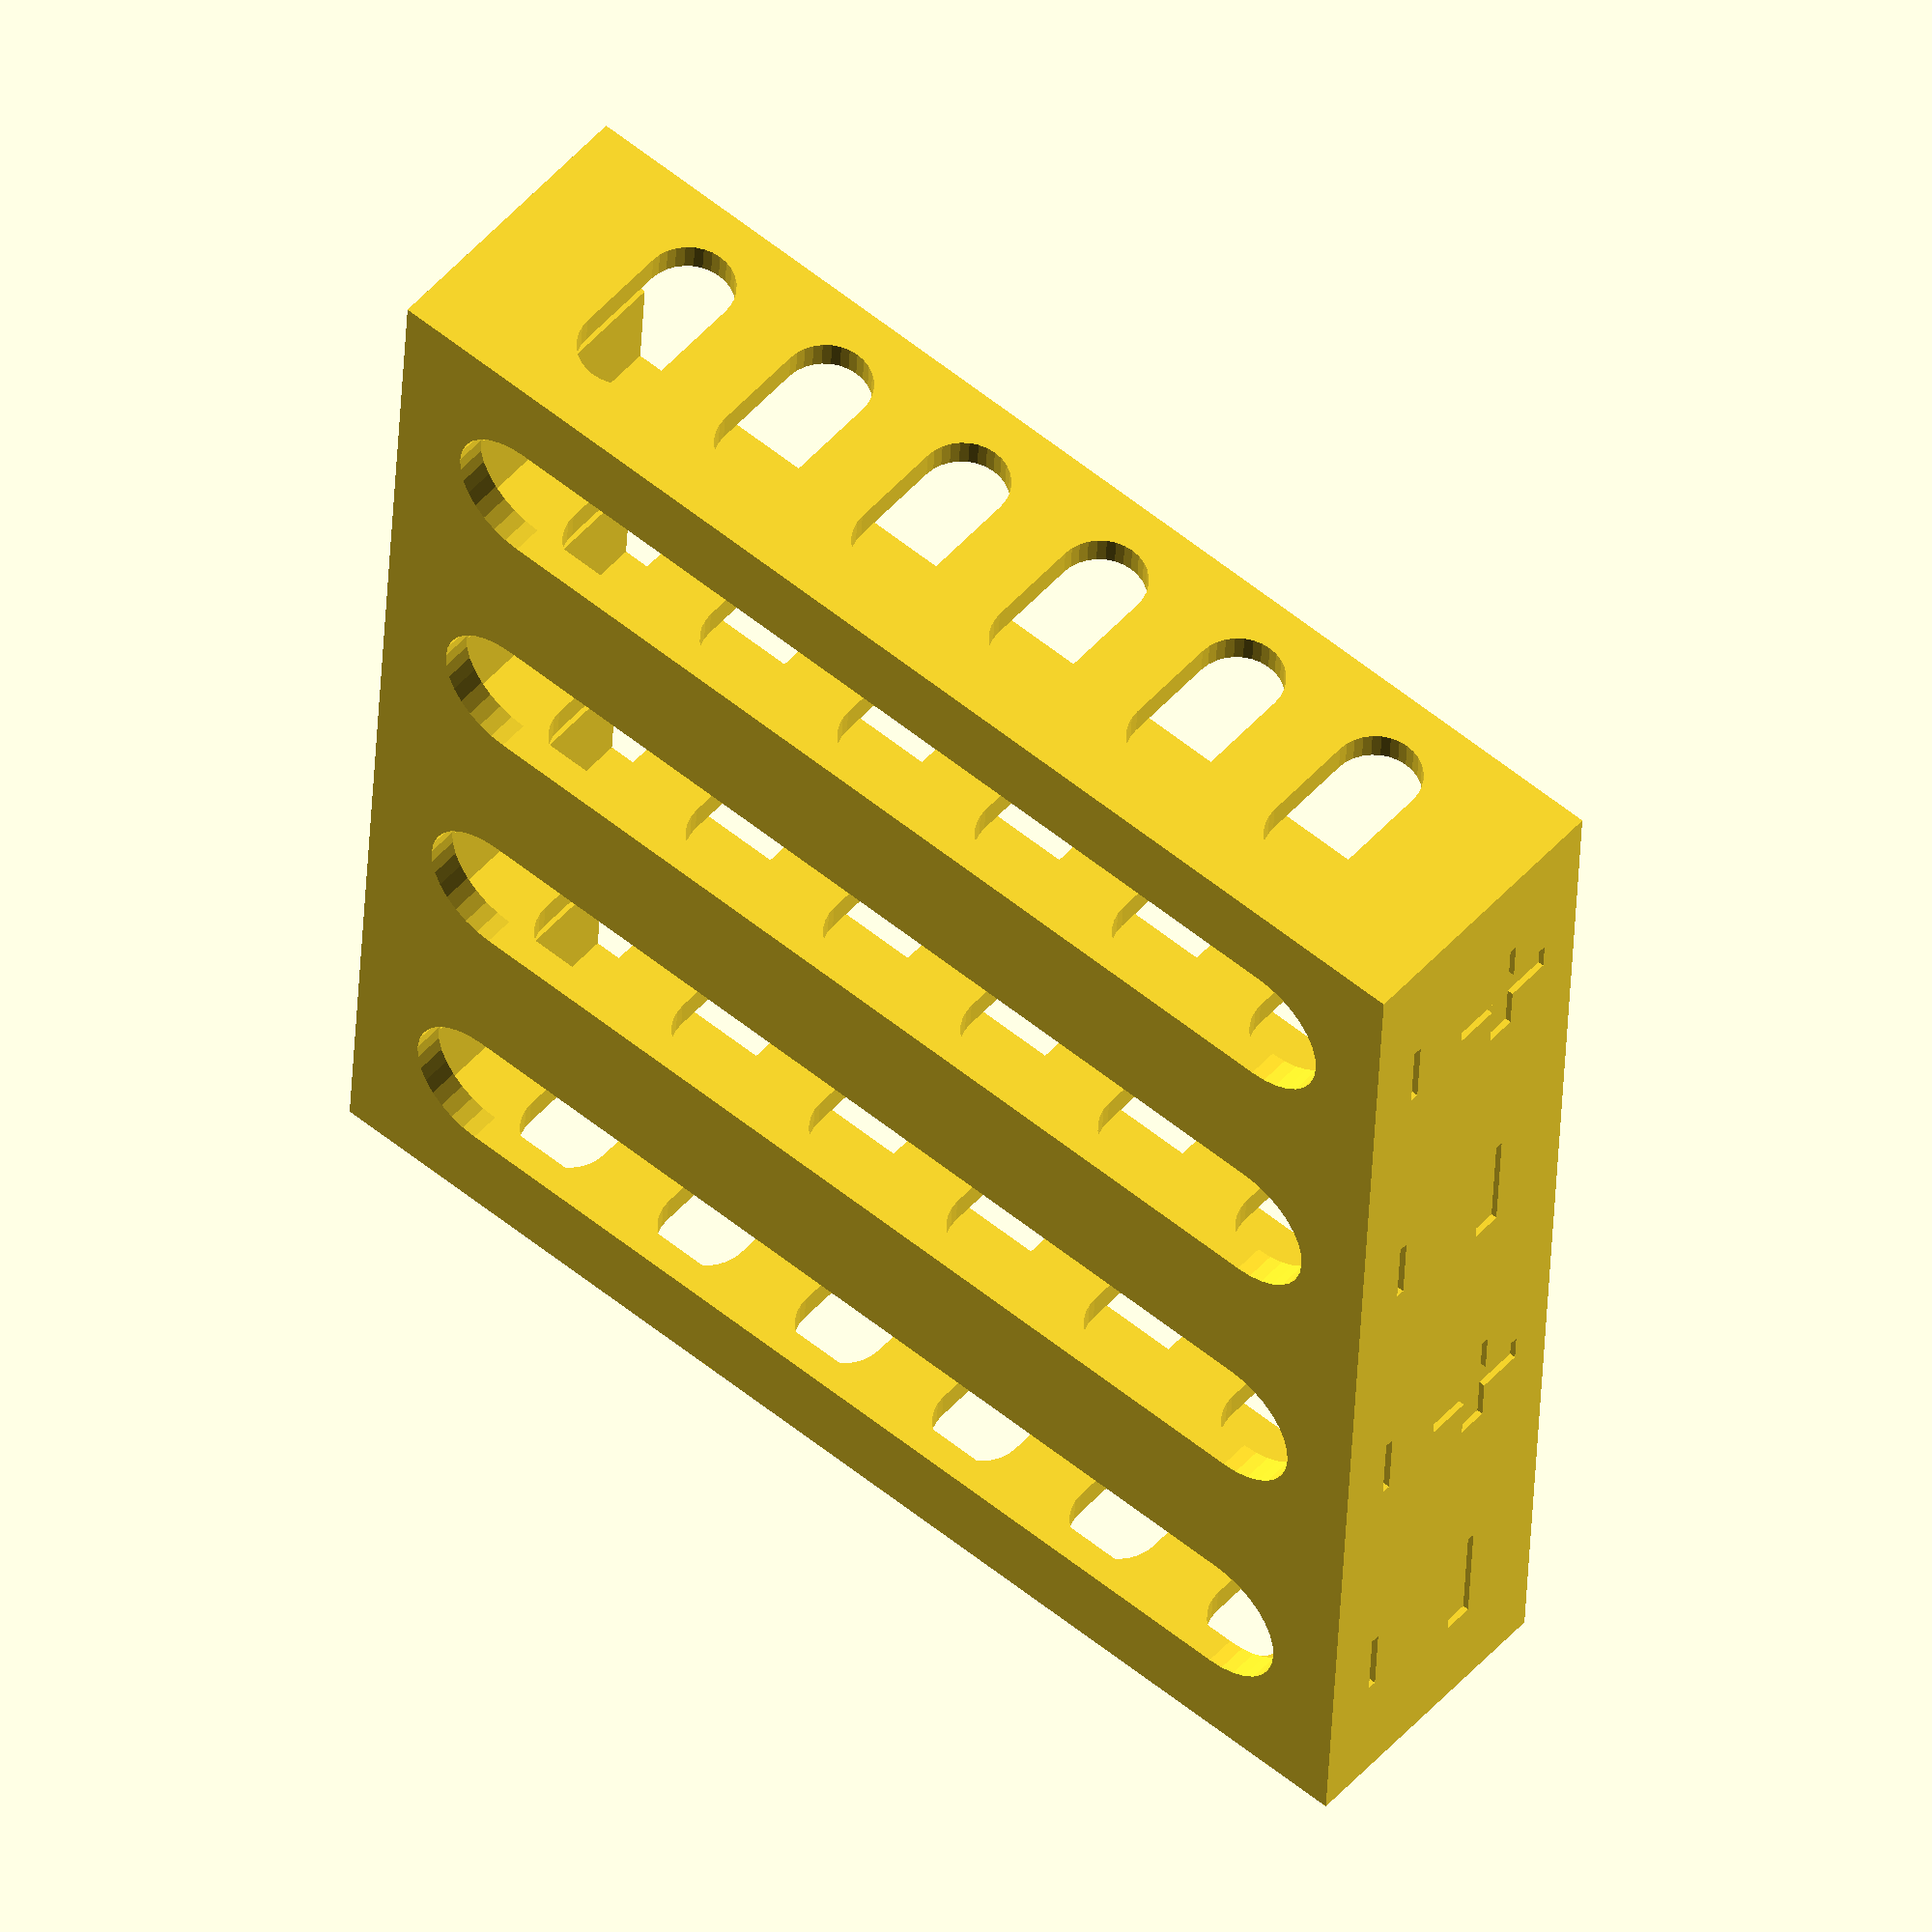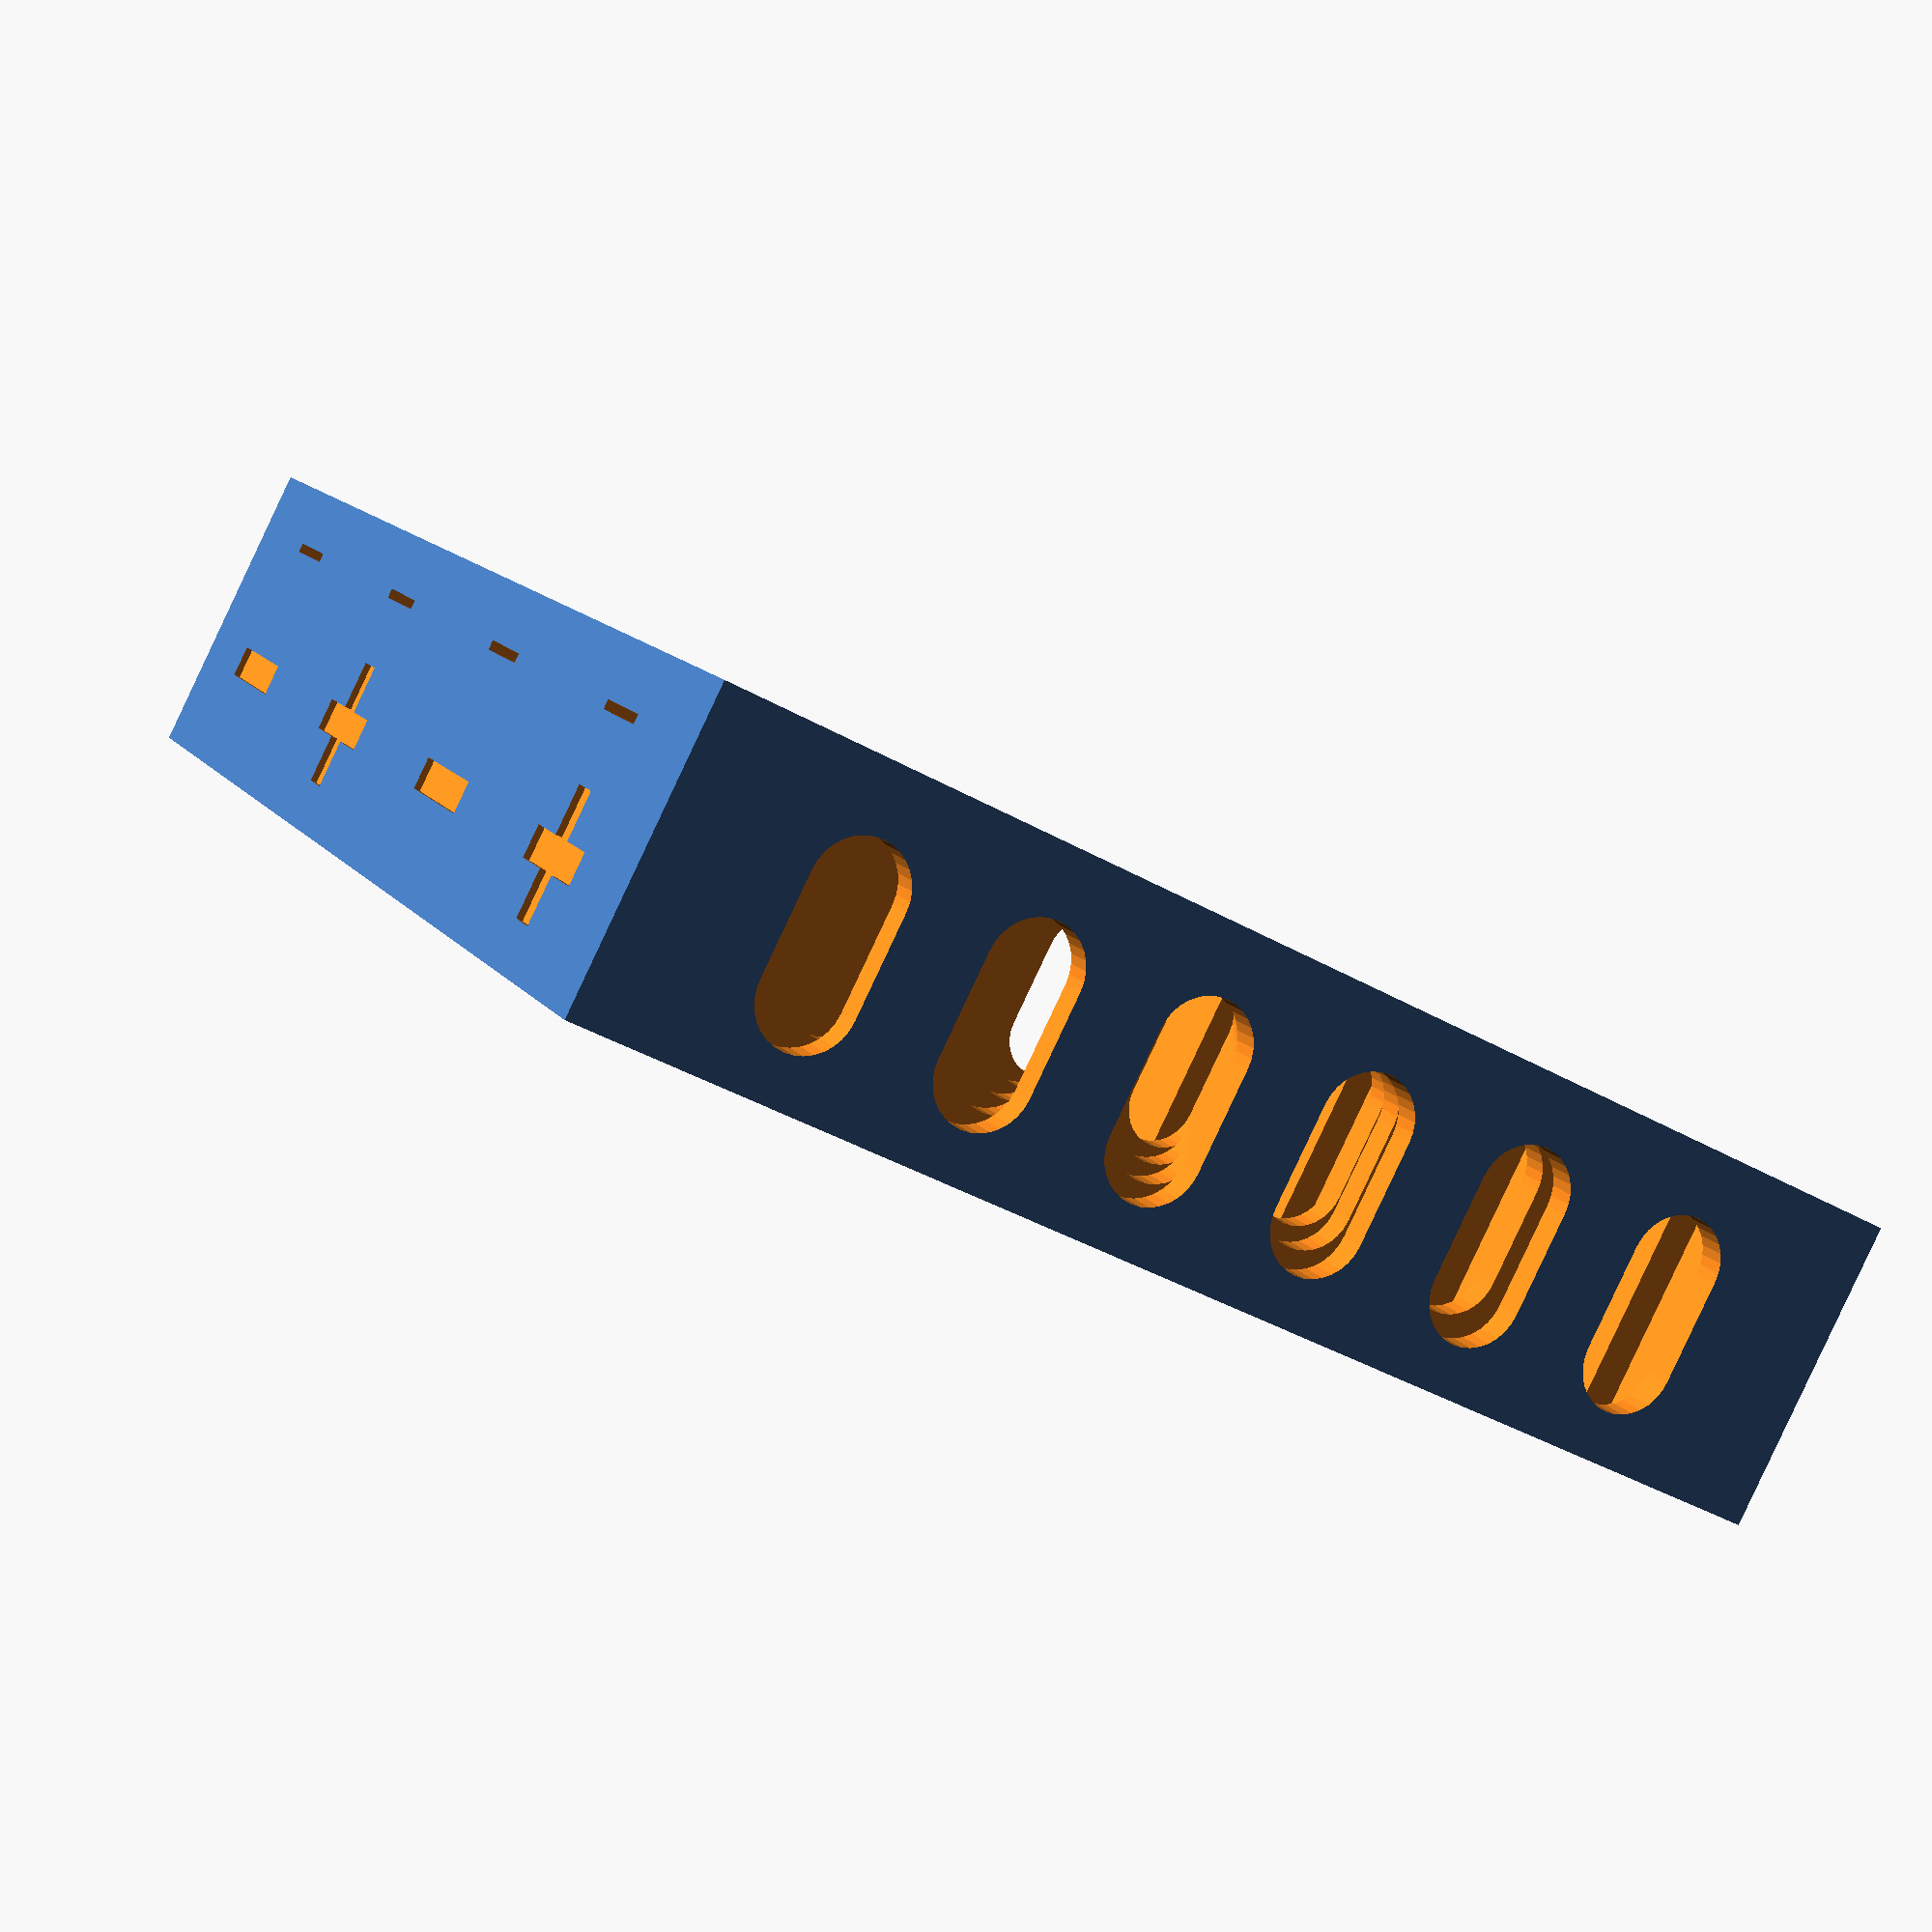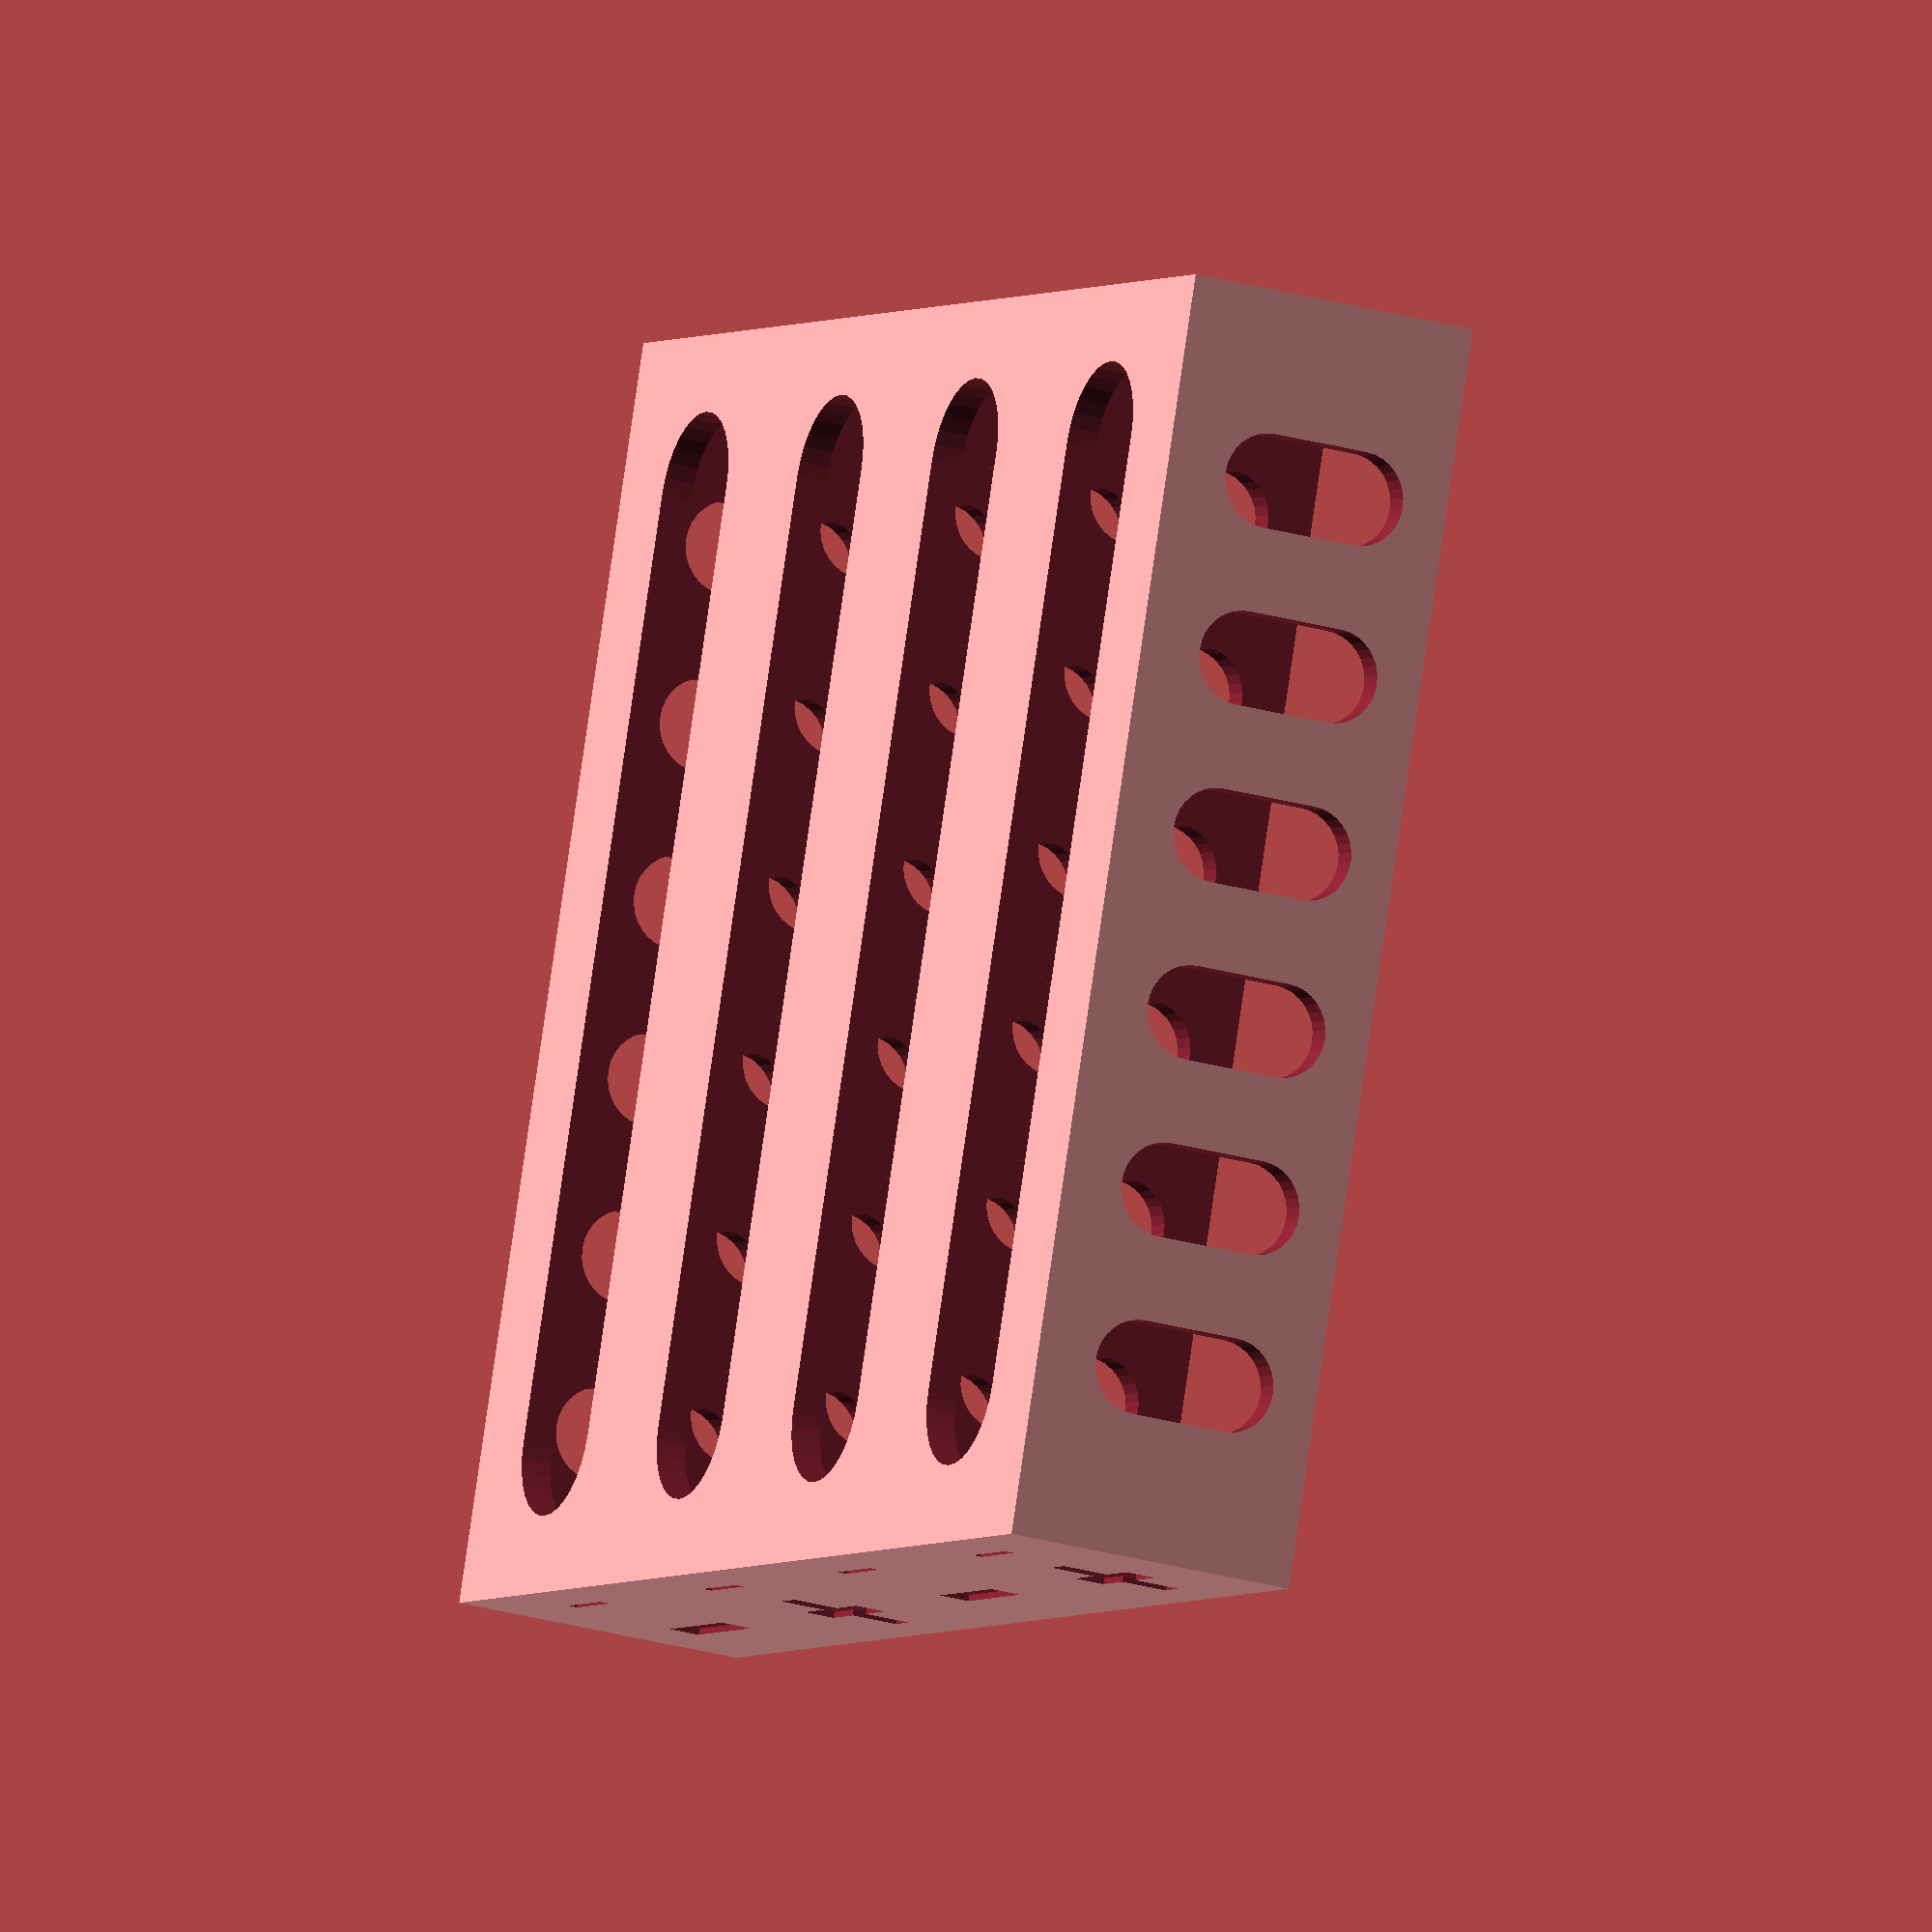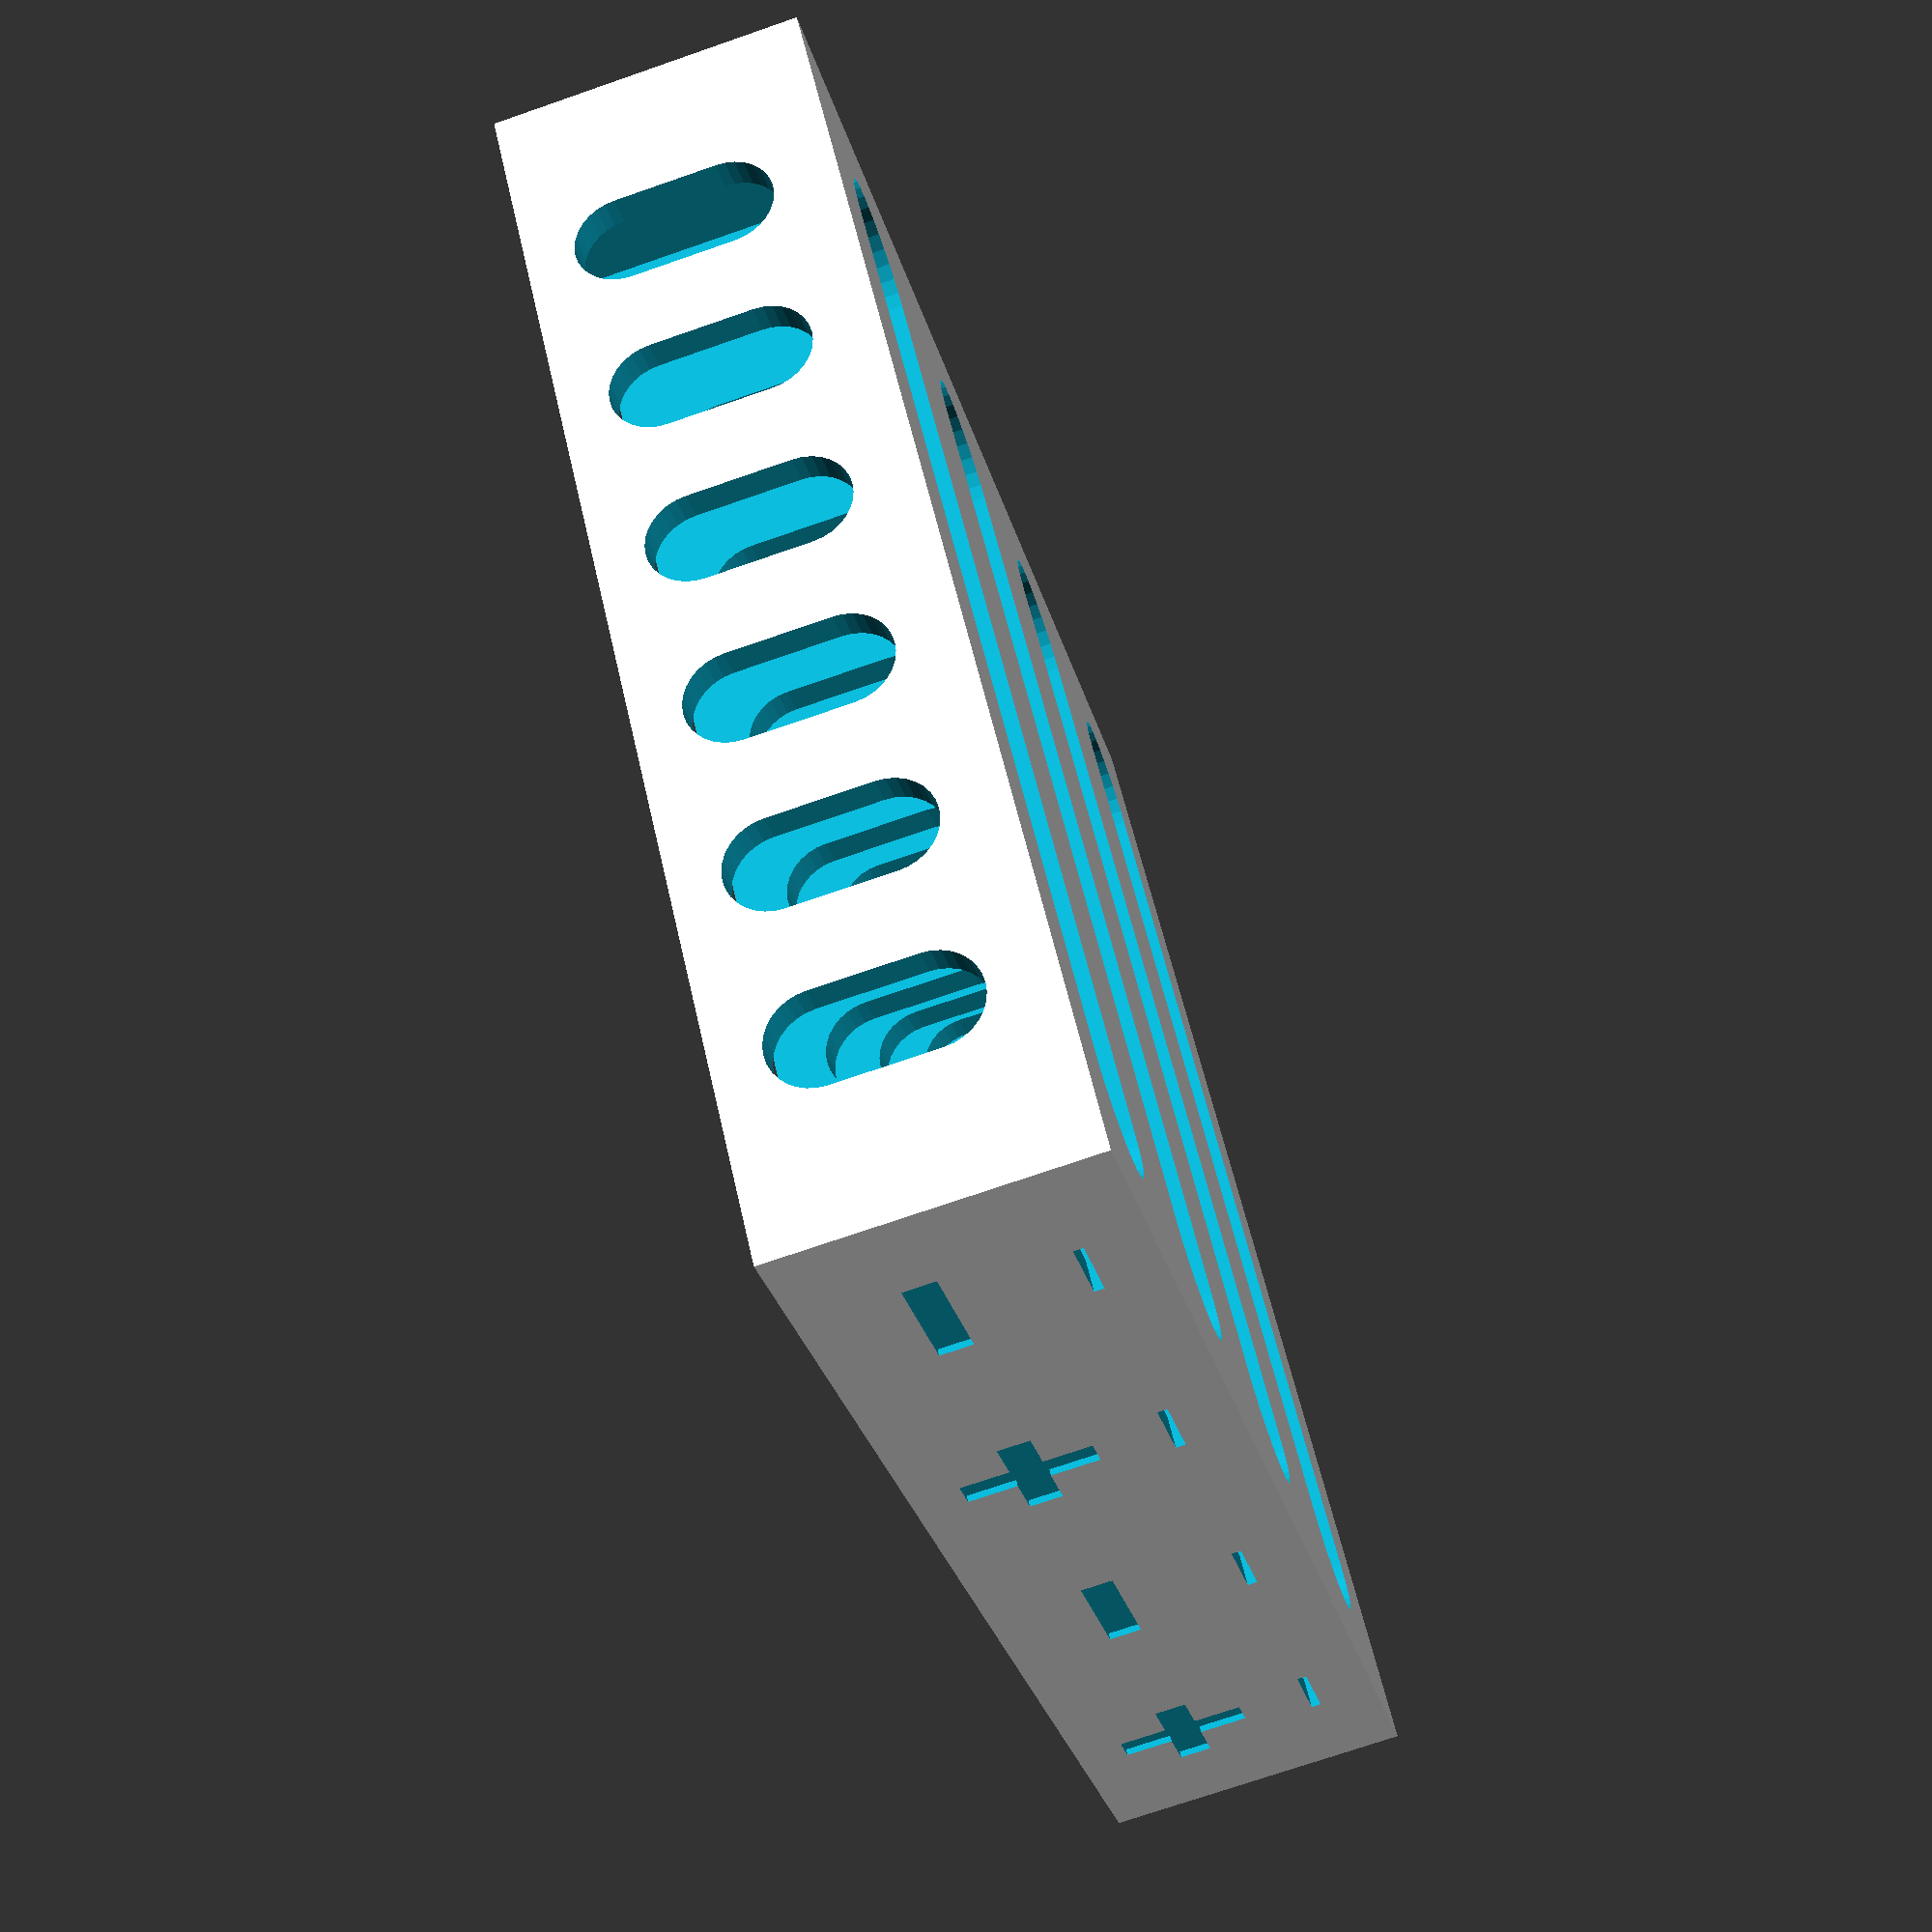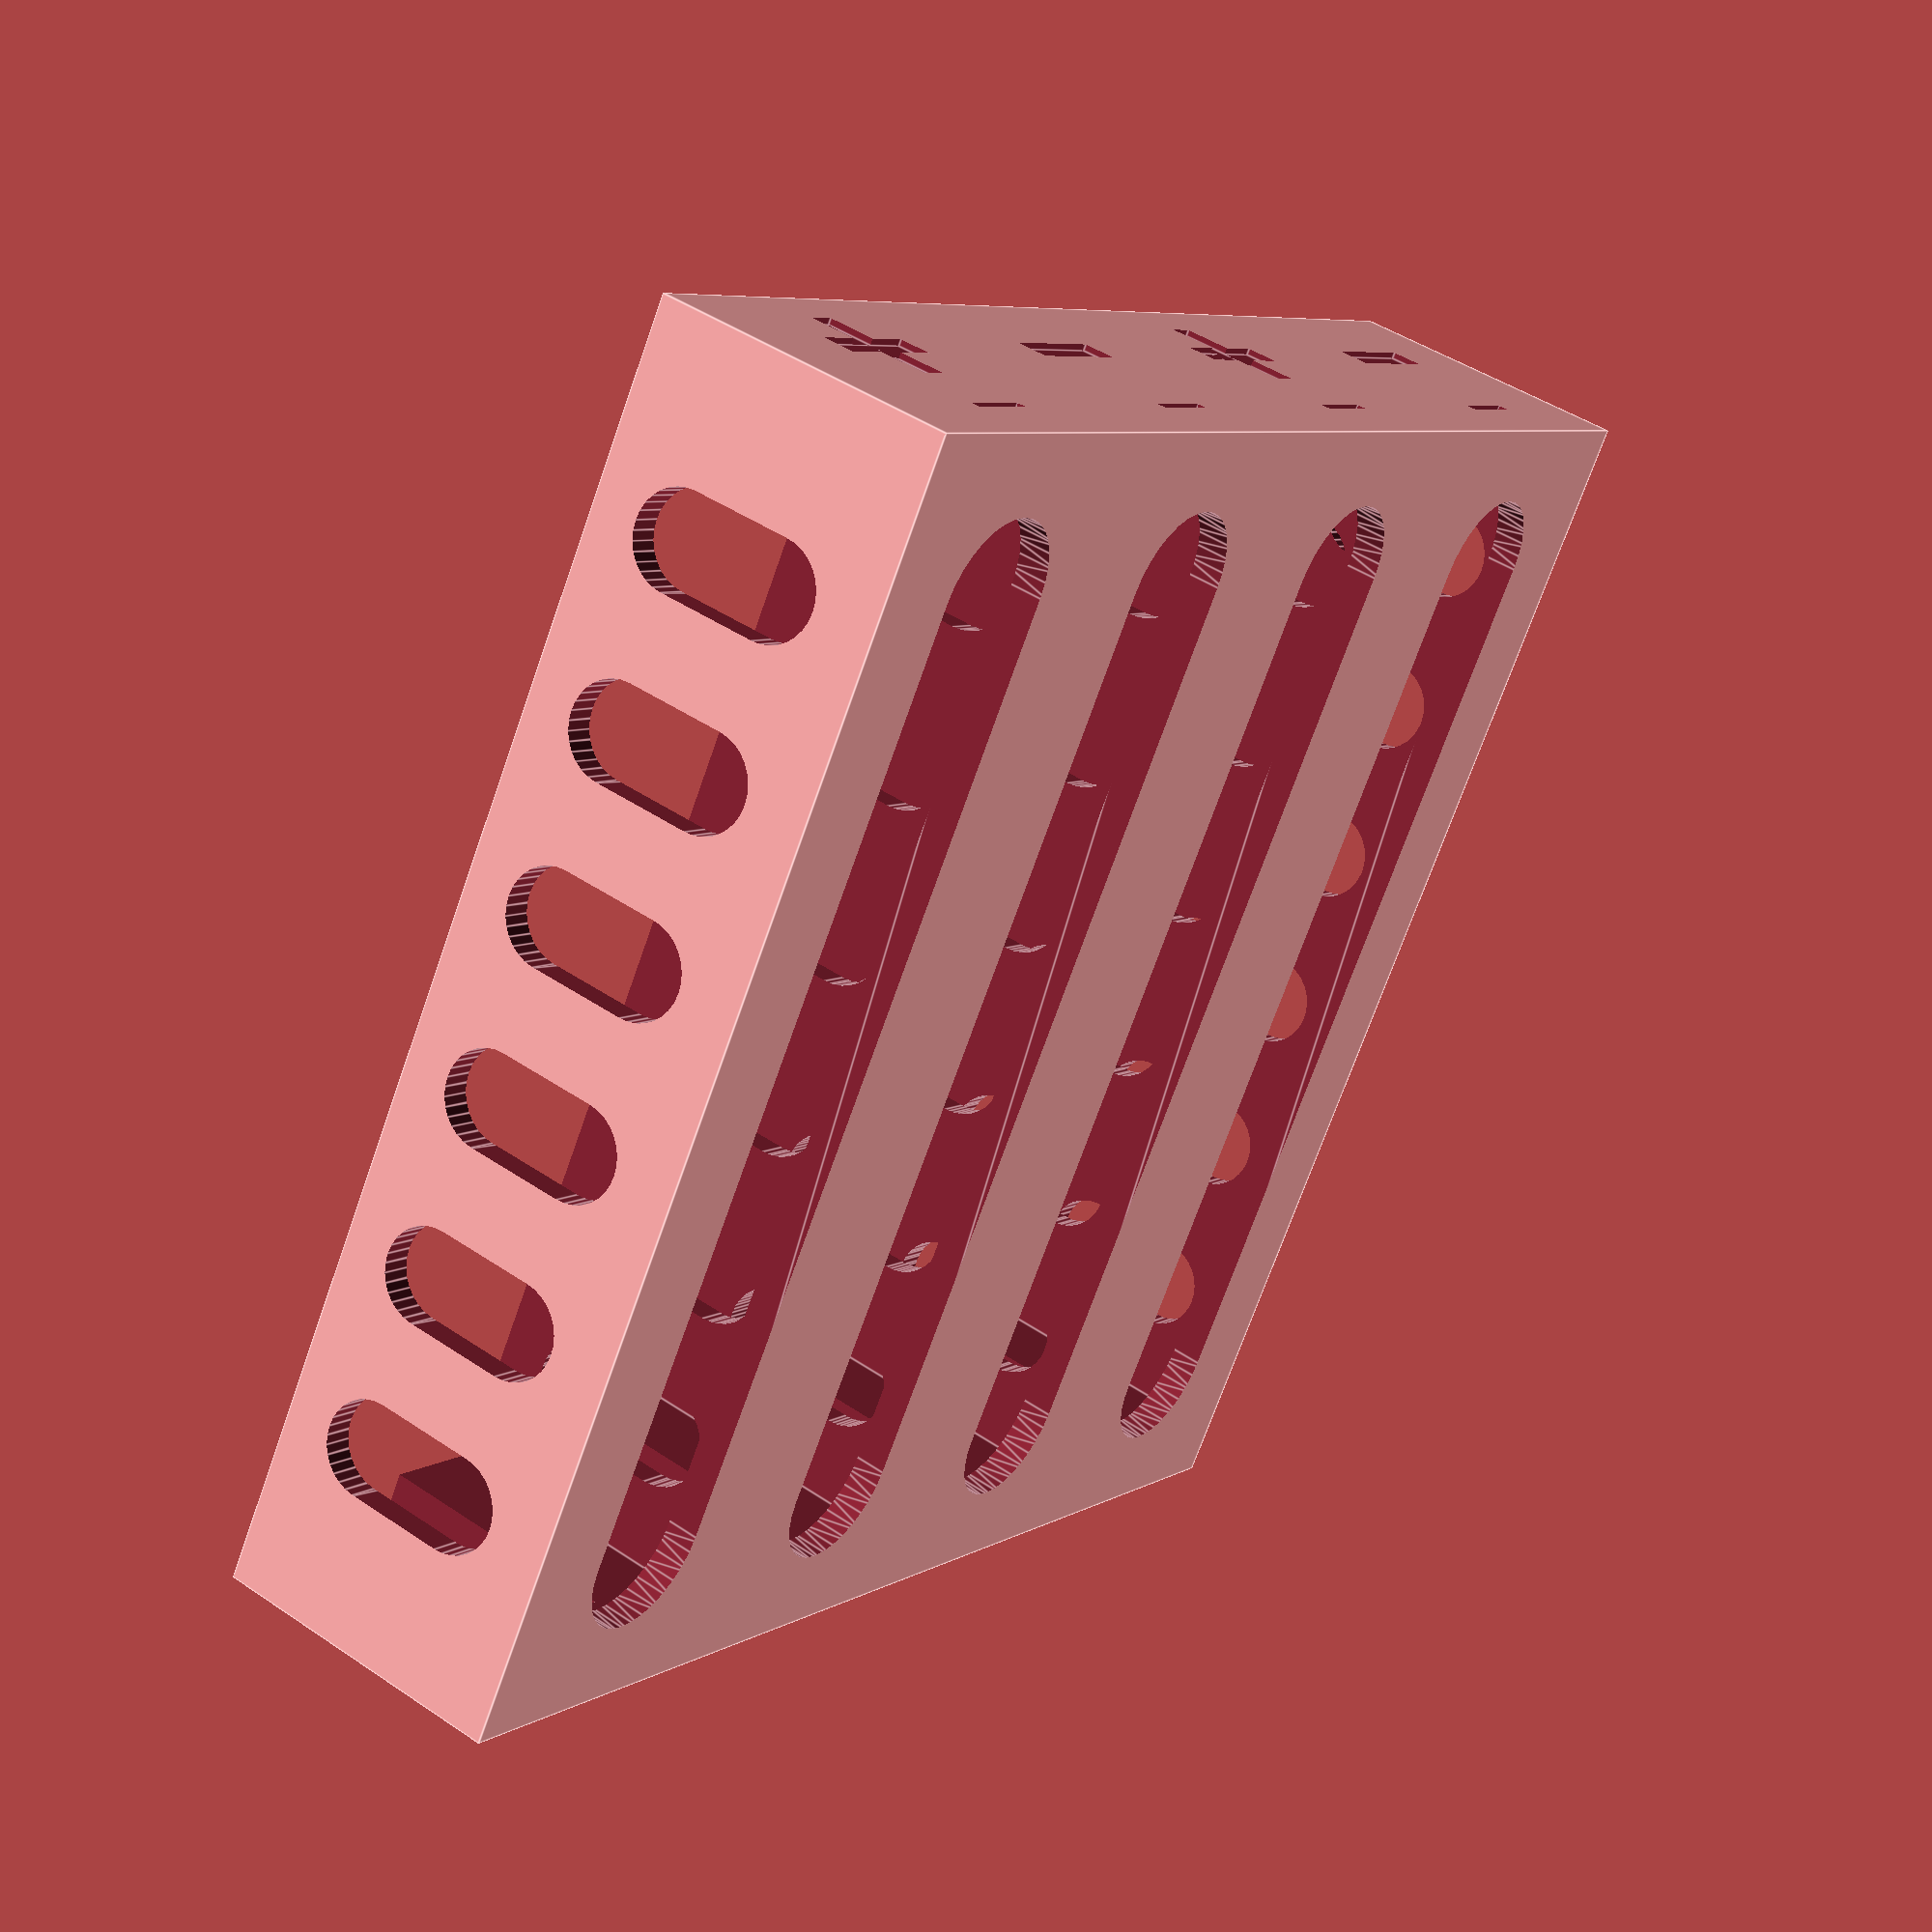
<openscad>
//////////////////////////////////////////////////////////////////////
//               HIGH CURRENT 18650 BATTERY HOLDER                  //
//                          Version 1.1                             //
//                      BY JULIEN COPPOLANI                         //
//////////////////////////////////////////////////////////////////////

// This version has been edited to work with thingiverse customizer

// Designed to work with these metal contacts :
// https://fr.aliexpress.com/item/32946601230.html

/* [General Settings] */

// NUMBER OF 18650 CELLS
NbCells = 4; // [1:30]

// DISPLAYS THE POSITIVE AND NEGATIVE SIGNS ON THE HOLDER
DisplaySigns = 1; // [0, 1]

/* [Additional Settings] */

// ADD A PROTECTION ON THE BOTTOM LEFT
ProtectionBottomLeft = 0; // [0, 1]
// ADD A PROTECTION ON THE BOTTOM RIGHT
ProtectionBottomRight = 0; // [0, 1]
// ADD A PROTECTION ON THE TOP LEFT
ProtectionTopLeft = 0; // [0, 1]
// ADD A PROTECTION ON THE TOP RIGHT
ProtectionTopRight = 0; // [0, 1]


// OTHER PARAMETERS - DO NOT MODIFY
/* [Hidden] */
$fn=32;
Largeur=81;
Hauteur=19.4;
LongueurCell=Largeur-8;
LargeurCell=19;
Longueur=(LargeurCell+2)*NbCells+2;

// MAIN
difference()
{
    cube([Largeur, Longueur, Hauteur]);

    for(i=[0:1:NbCells-1])
    {
        decalage_y = 2+i*(LargeurCell+2);
        // 18650 battery location
        translate([4, decalage_y, 2])
            cube([LongueurCell, LargeurCell, Hauteur]);
        // Left side metal contact location
        translate([2, decalage_y+LargeurCell/2-2.6, 3.6])
            cube([3, 5.2, Hauteur]);
        // Right side metal contact location
        translate([Largeur-5, decalage_y+LargeurCell/2-2.6, 3.6])
            cube([3, 5.2, Hauteur]);
        // Metal contact insertion hole
        translate([-1, decalage_y+LargeurCell/2-2.5, 3.6])
            cube([Largeur+2, 5, 0.6]);
        // Hole on the bottom for ease the removal of the battery
        hull()
        {
            translate([10, decalage_y+LargeurCell/2, -1])
                cylinder(4, 5, 5);
            translate([Largeur-10, decalage_y+LargeurCell/2, -1])
                cylinder(4, 5, 5);
        }
		// Displays the positive and negative signs on the battery holder
        if (DisplaySigns==1)
        {        
            if (i%2==0)
            {
                // Minus sign on the left side
                translate([-0.6,decalage_y+LargeurCell/2-4, 11.4])
                    cube([1, 8, 2]);
                // Plus sign on the right side
                translate([Largeur-0.4,decalage_y+LargeurCell/2-4, 11.4])
                    cube([1, 8, 2]);
                translate([Largeur-0.4,decalage_y+LargeurCell/2-1, 8.4])
                    cube([1, 2, 8]);
            }
            else
            {
                // Minus sign on the right side
                translate([Largeur-0.4,decalage_y+LargeurCell/2-4, 11.4])
                    cube([1, 8, 2]);				
                // Plus sign on the left side
                translate([-0.6,decalage_y+LargeurCell/2-4, 11.4])
                    cube([1, 8, 2]);
                translate([-0.6,decalage_y+LargeurCell/2-1, 8.4])
                    cube([1, 2, 8]);
            }
        }
    }
	// Holes on the edges to lighten the battery case
	for(i=[0:1:5])
	{
		hull()
		{
			translate([12+(Largeur-24)*i/5,-1, 7])
				rotate([-90,0,0])
					cylinder(Longueur+2, 3, 3);
			translate([12+(Largeur-24)*i/5,-1,Hauteur-6])
				rotate([-90,0,0])
					cylinder(Longueur+2, 3, 3);			
		}
	}
}

// Add some protections
if (ProtectionBottomLeft==1)
    translate([-7, 0, 0]) cube([7, 7, Hauteur]);
if (ProtectionBottomRight==1)
	translate([Largeur, 0, 0]) cube([7, 7, Hauteur]);
if (ProtectionTopLeft==1)
    translate([-7, Longueur-7, 0]) cube([7, 7, Hauteur]);
if (ProtectionTopRight==1)
    translate([Largeur, Longueur-7, 0]) cube([7, 7, Hauteur]);
// THE END
</openscad>
<views>
elev=308.2 azim=176.8 roll=220.3 proj=o view=solid
elev=88.1 azim=25.2 roll=154.7 proj=p view=solid
elev=24.6 azim=250.5 roll=244.5 proj=o view=wireframe
elev=252.9 azim=131.5 roll=70.9 proj=p view=wireframe
elev=134.4 azim=57.2 roll=52.2 proj=p view=edges
</views>
